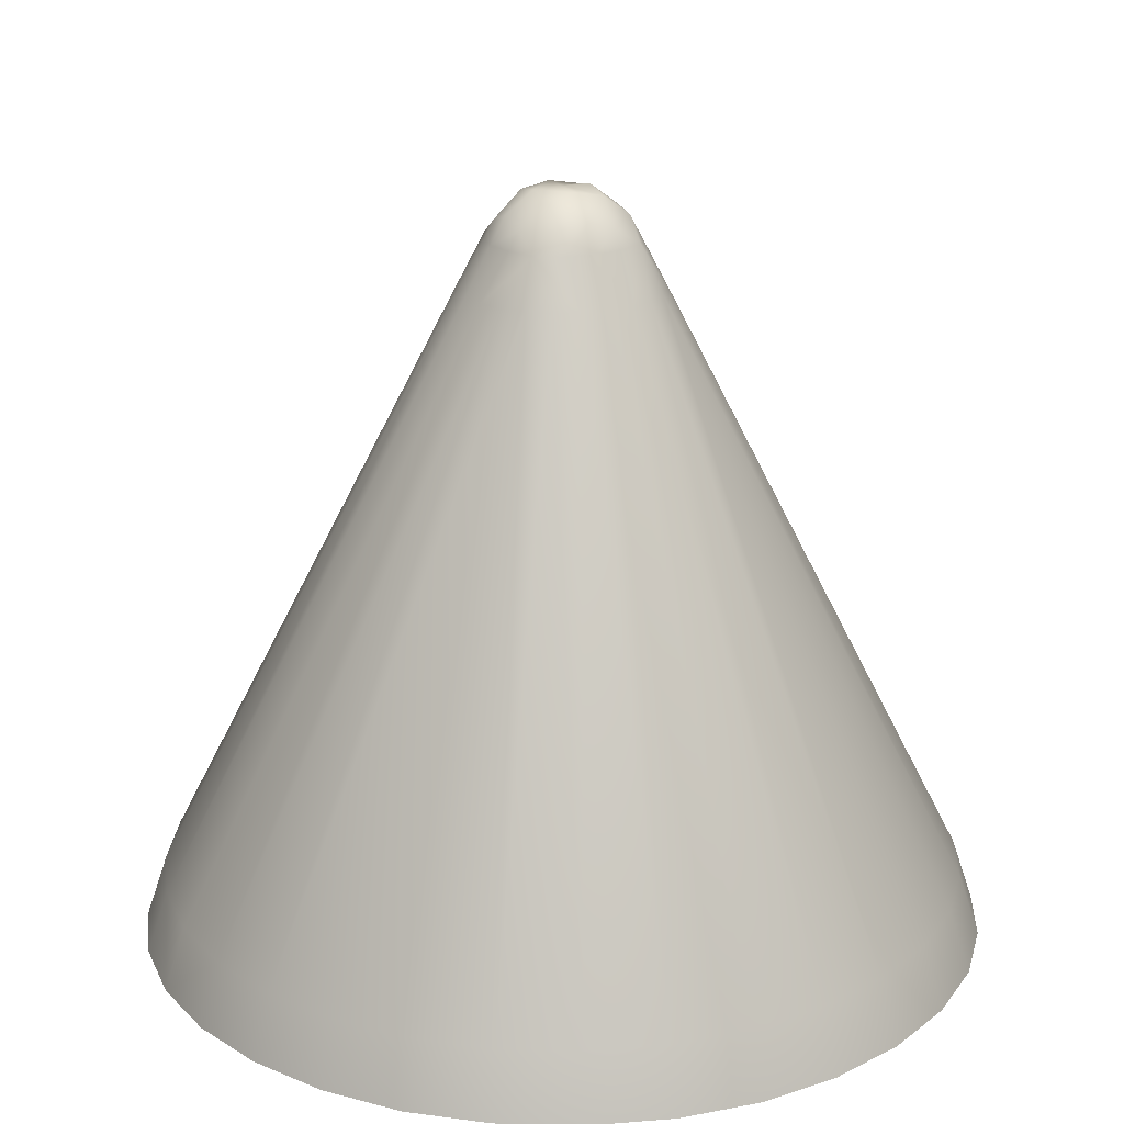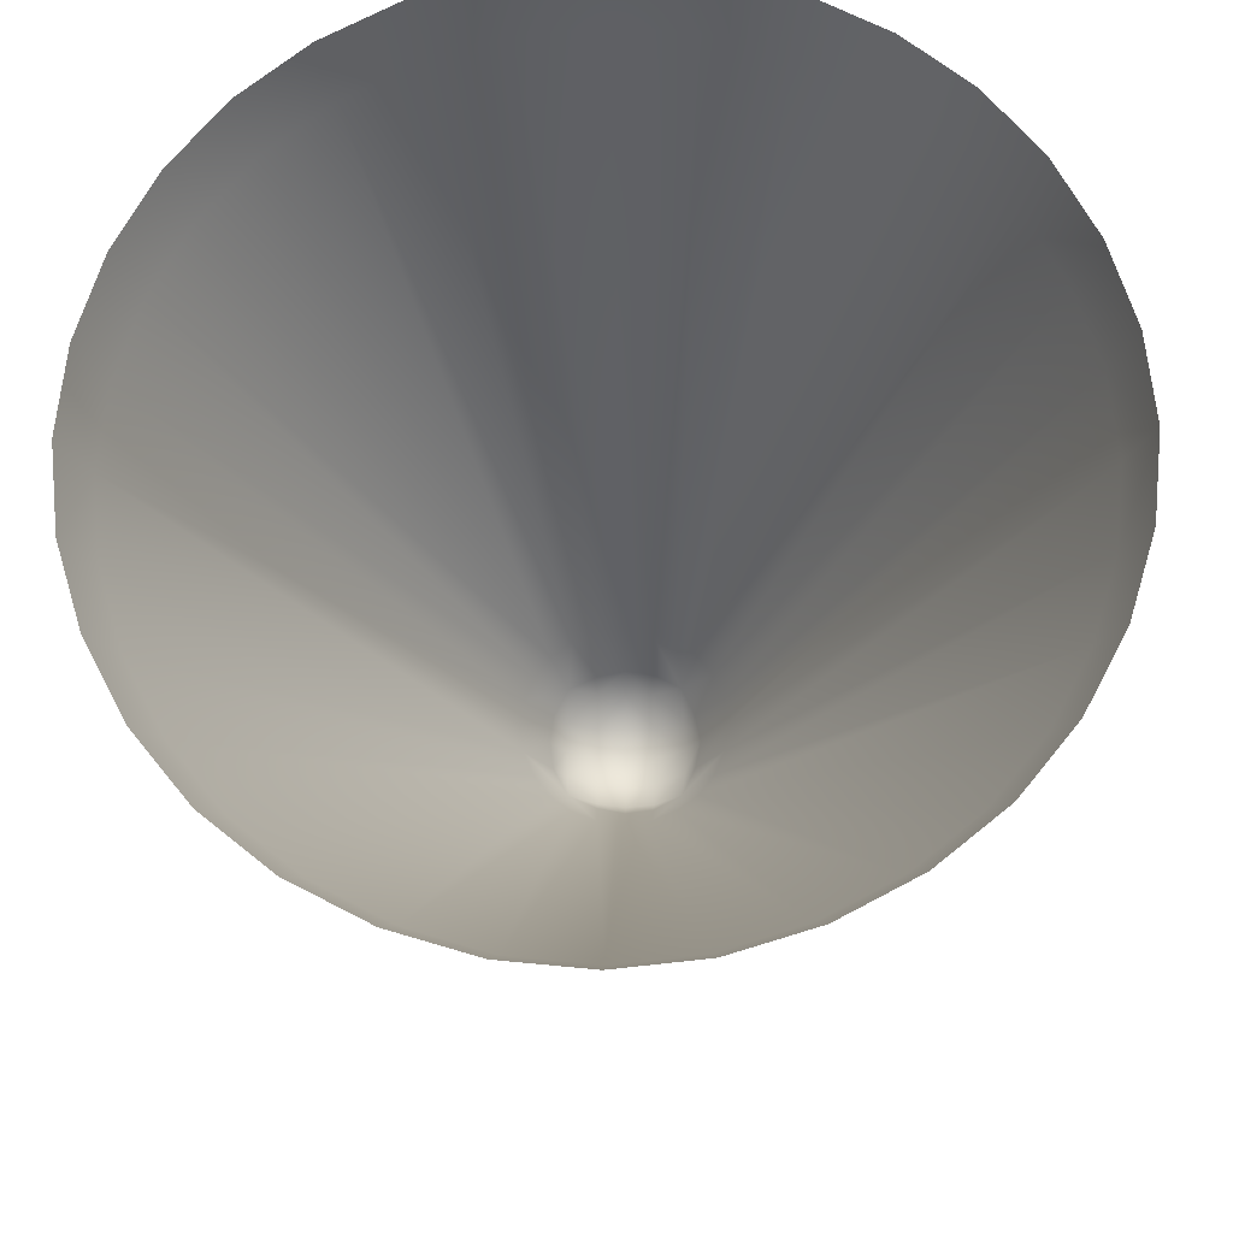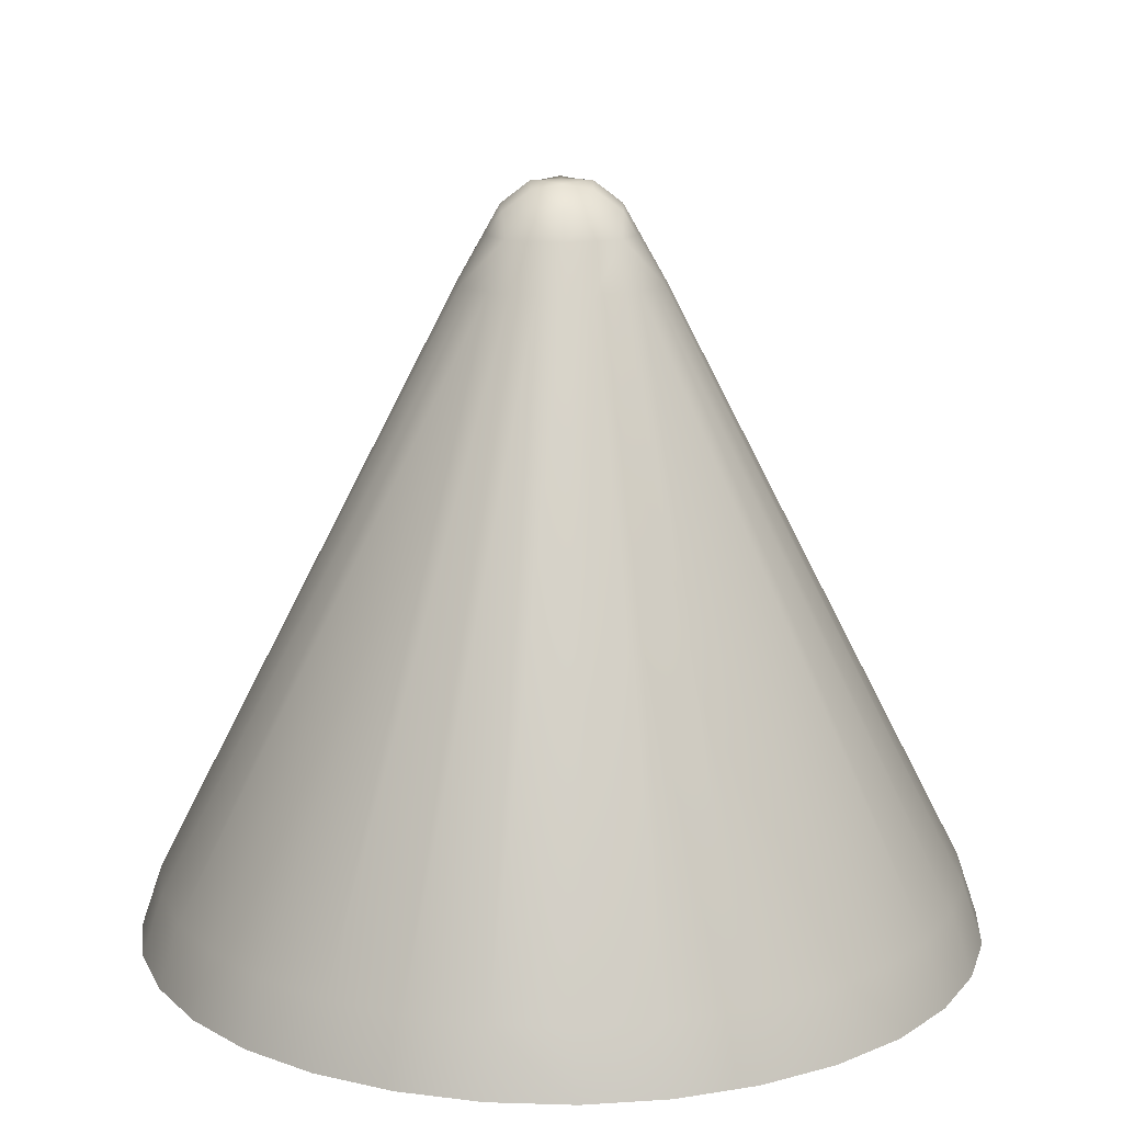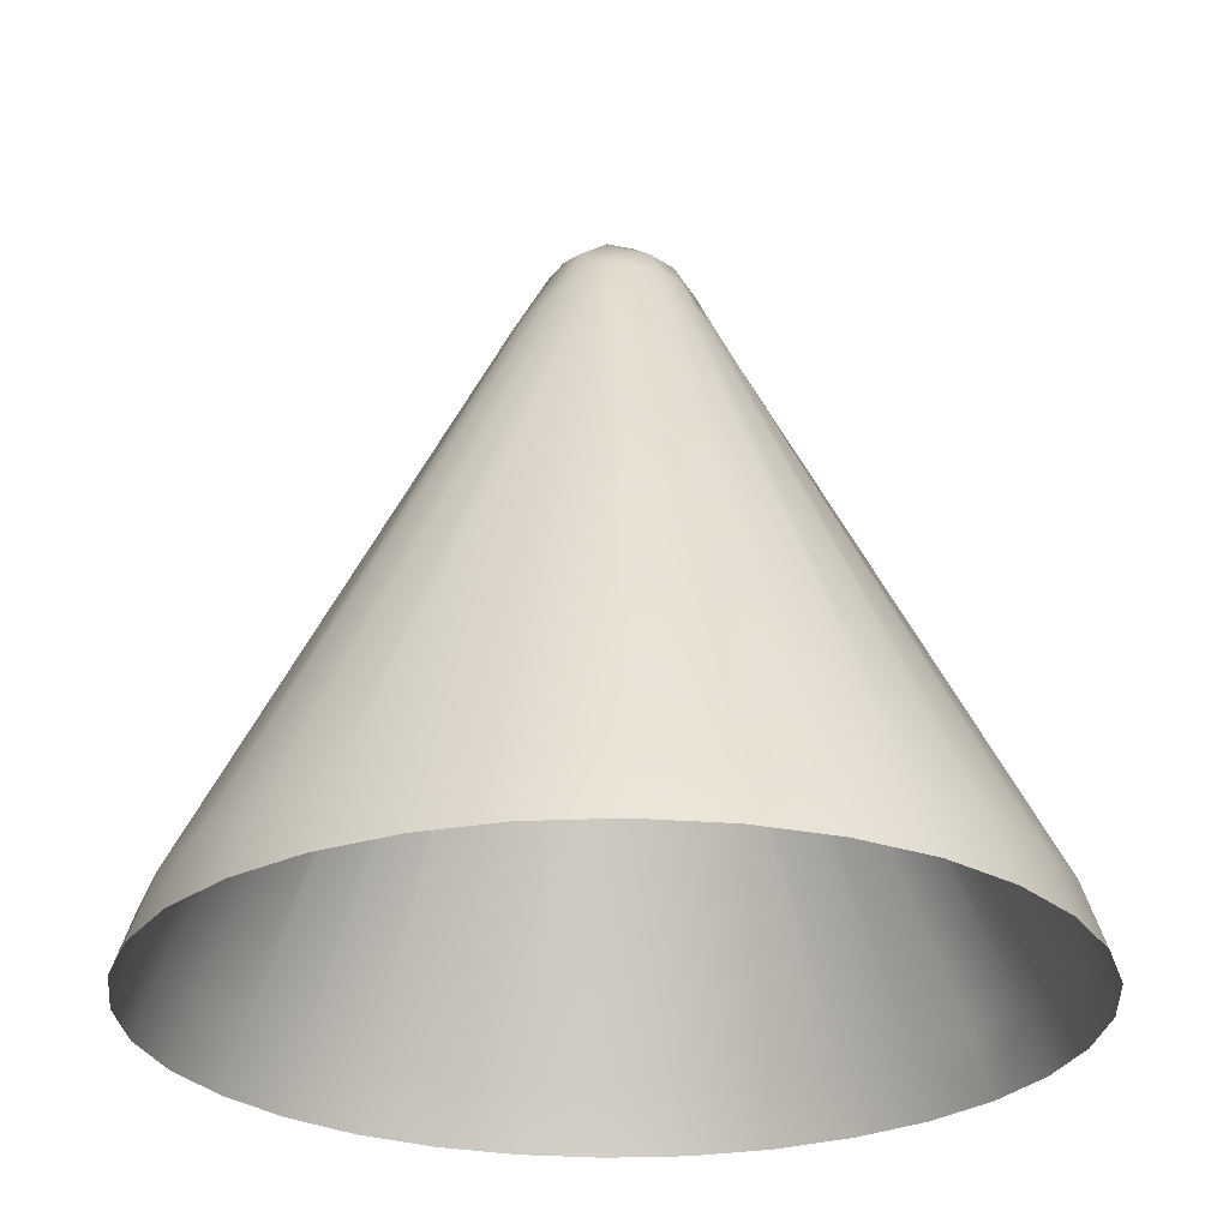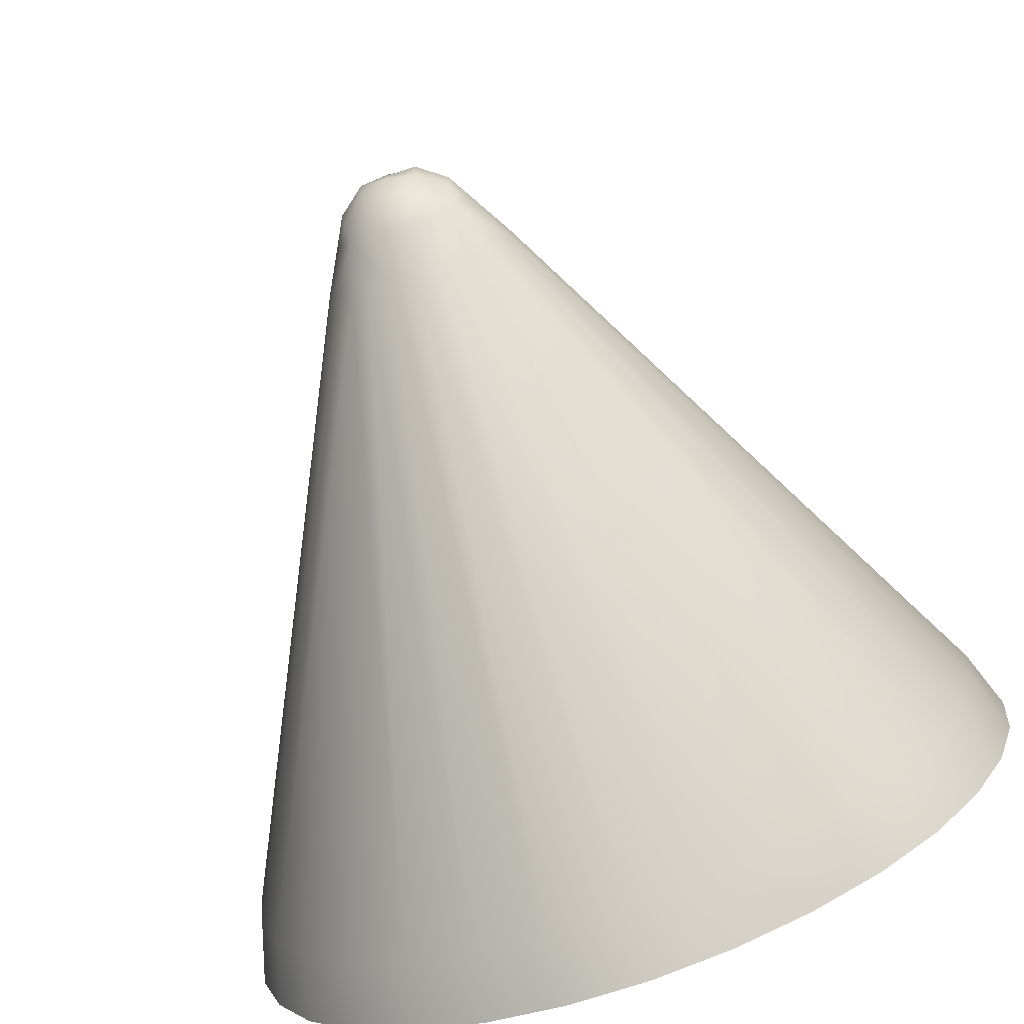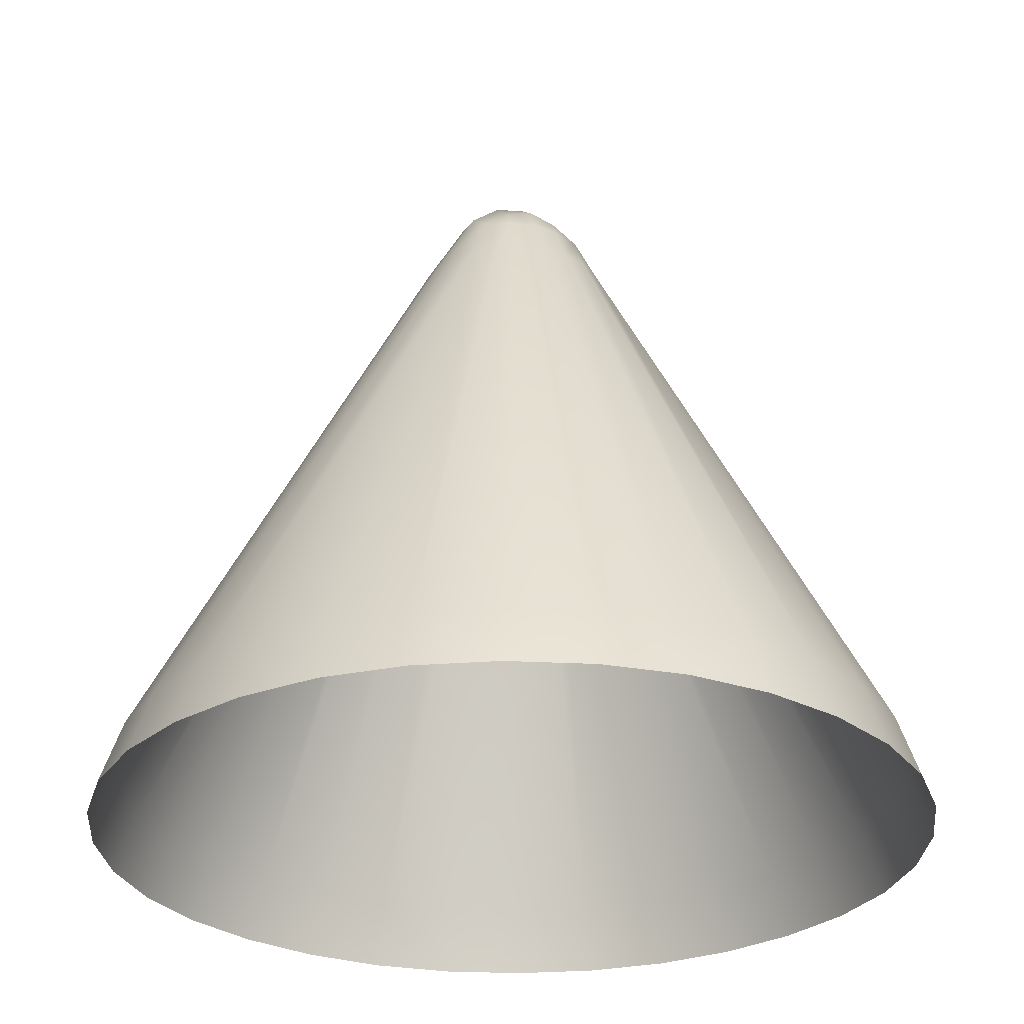
<metadata>
{"format":"obj","ext":"obj","renderer":"f3d","projection":"perspective","resolution":1024,"background":"white","views":[{"elev":20.5,"azim":154.8,"up":"+Y"},{"elev":-22.0,"azim":1.5,"up":"+Z"},{"elev":15.2,"azim":87.9,"up":"+Y"},{"elev":-26.6,"azim":-35.1,"up":"+Y"},{"elev":-78.1,"azim":-160.1,"up":"+Z"},{"elev":-28.5,"azim":68.6,"up":"+Y"}]}
</metadata>
<code>
g ENV_S01_360SeeSaw_BigCone_MO_OPT0
v -2.946 1.951 2.48e-05
v -3.04 1.489 0.6036
v -3.102 1.489 2.48e-05
v -2.887 1.951 0.5732
v -2.861 1.489 1.185
v -0.7055 6.279 0.1901
v -0.7301 6.279 2.48e-05
v -2.717 1.951 1.126
v -2.576 1.489 1.722
v -0.5121 6.622 0.1987
v -0.4036 6.622 0.4028
v -0.5368 6.623 2.48e-05
v -0.4276 6.817 2.48e-05
v -0.6301 6.279 0.3688
v -0.4193 6.787 0.2029
v -0.2155 6.978 2.48e-05
v -2.447 1.951 1.636
v -2.193 1.489 2.193
v -0.5196 6.281 0.5182
v -2.083 1.951 2.083
v -1.722 1.489 2.576
v -1.636 1.951 2.447
v -1.185 1.489 2.861
v -0.2115 6.939 0.211
v -2.48e-05 6.984 2.48e-05
v -0.3708 6.279 0.629
v -1.126 1.951 2.717
v -0.6036 1.489 3.04
v -0.2038 6.752 0.4189
v -0.0003326 6.979 0.2155
v 0.2156 6.979 2.48e-05
v -0.2006 6.622 0.4973
v -0.1916 6.279 0.7035
v -0.5735 1.951 2.887
v -2.48e-05 1.489 3.102
v -0.0006404 6.817 0.4276
v 0.211 6.939 0.2115
v 0.4277 6.817 2.48e-05
v -0.0006404 6.622 0.5371
v -0.0006404 6.279 0.7303
v -0.0001788 1.951 2.946
v 0.6036 1.489 3.04
v 0.2028 6.787 0.4193
v 0.419 6.752 0.2038
v 0.4027 6.622 0.4036
v 0.5369 6.623 2.48e-05
v 0.1987 6.622 0.5122
v 0.1902 6.279 0.7055
v 0.5731 1.951 2.887
v 1.185 1.489 2.861
v 0.4971 6.622 0.2006
v 0.3687 6.279 0.6301
v 1.125 1.951 2.717
v 1.722 1.489 2.576
v 0.7035 6.279 0.1916
v 0.7304 6.279 2.48e-05
v 0.5182 6.281 0.5196
v 1.636 1.951 2.447
v 2.194 1.489 2.193
v 0.6291 6.279 0.3708
v 2.083 1.951 2.083
v 2.576 1.489 1.722
v 2.447 1.951 1.636
v 2.861 1.489 1.185
v 2.717 1.951 1.126
v 3.04 1.489 0.6036
v 2.887 1.951 0.5735
v 3.102 1.489 2.48e-05
v 2.946 1.951 2.48e-05
v -2.946 1.951 2.48e-05
v -3.102 1.489 2.48e-05
v -3.04 1.489 -0.6036
v -2.887 1.951 -0.5731
v -0.7055 6.279 -0.1902
v -0.7301 6.279 2.48e-05
v -2.861 1.489 -1.185
v -0.5368 6.623 2.48e-05
v -2.717 1.951 -1.125
v -2.576 1.489 -1.722
v -2.447 1.951 -1.636
v -2.193 1.489 -2.194
v -0.5121 6.622 -0.1988
v -0.4276 6.817 2.48e-05
v -0.4036 6.622 -0.4027
v -0.6301 6.279 -0.3687
v -0.4193 6.787 -0.2028
v -0.2155 6.978 2.48e-05
v -2.083 1.951 -2.083
v -1.722 1.489 -2.576
v -0.5196 6.281 -0.5182
v -1.636 1.951 -2.447
v -1.185 1.489 -2.861
v -1.126 1.951 -2.717
v -0.6036 1.489 -3.04
v -0.2115 6.939 -0.211
v -2.48e-05 6.984 2.48e-05
v -0.3708 6.279 -0.6291
v -0.5735 1.951 -2.887
v -2.48e-05 1.489 -3.102
v -0.1916 6.279 -0.7035
v -0.0001788 1.951 -2.946
v 0.6036 1.489 -3.04
v -0.2038 6.752 -0.419
v -0.0003326 6.979 -0.2156
v 0.2156 6.979 2.48e-05
v -0.2006 6.622 -0.4972
v 0.5731 1.951 -2.887
v 1.185 1.489 -2.861
v -0.0006404 6.279 -0.7304
v -0.0006404 6.817 -0.4277
v 0.211 6.939 -0.2114
v 0.4277 6.817 2.48e-05
v -0.0006404 6.622 -0.5371
v 1.125 1.951 -2.718
v 1.722 1.489 -2.576
v 0.419 6.752 -0.2039
v 0.5369 6.623 2.48e-05
v 0.1902 6.279 -0.7055
v 0.1987 6.622 -0.5122
v 0.4027 6.622 -0.4037
v 0.3687 6.279 -0.63
v 1.636 1.951 -2.447
v 2.194 1.489 -2.194
v 0.2028 6.787 -0.4192
v 0.5182 6.281 -0.5197
v 2.083 1.951 -2.083
v 2.576 1.489 -1.722
v 2.447 1.951 -1.636
v 2.861 1.489 -1.185
v 2.717 1.951 -1.126
v 3.04 1.489 -0.6036
v 0.6291 6.279 -0.3707
v 2.887 1.951 -0.5734
v 3.102 1.489 2.48e-05
v 2.946 1.951 2.48e-05
v 0.7035 6.279 -0.1917
v 0.7304 6.279 2.48e-05
v 0.4971 6.622 -0.2005
g ENV_S01_360SeeSaw_BigCone_MO_OPT0_0
f 3 2 1
f 2 4 1
f 2 5 4
f 4 6 1
f 6 7 1
f 5 8 4
f 5 9 8
f 7 6 10
f 11 10 6
f 12 7 10
f 12 10 13
f 14 6 4
f 8 14 4
f 14 11 6
f 10 15 13
f 11 15 10
f 13 15 16
f 9 17 8
f 9 18 17
f 19 14 8
f 17 19 8
f 19 11 14
f 18 20 17
f 20 19 17
f 18 21 20
f 21 22 20
f 22 19 20
f 21 23 22
f 15 24 16
f 16 24 25
f 26 19 22
f 19 26 11
f 23 27 22
f 27 26 22
f 23 28 27
f 11 29 15
f 29 24 15
f 24 30 25
f 31 25 30
f 11 26 32
f 32 29 11
f 33 26 27
f 26 33 32
f 28 34 27
f 34 33 27
f 28 35 34
f 36 30 24
f 29 36 24
f 37 31 30
f 37 30 36
f 38 31 37
f 32 39 29
f 32 33 39
f 39 36 29
f 40 33 34
f 33 40 39
f 35 41 34
f 41 40 34
f 35 42 41
f 43 37 36
f 43 36 39
f 44 38 37
f 44 37 43
f 45 44 43
f 46 38 44
f 47 43 39
f 47 39 40
f 45 43 47
f 48 47 40
f 48 40 41
f 45 47 48
f 42 49 41
f 49 48 41
f 42 50 49
f 51 46 44
f 51 44 45
f 52 48 49
f 52 45 48
f 50 53 49
f 53 52 49
f 50 54 53
f 51 55 46
f 55 56 46
f 57 45 52
f 57 52 53
f 54 58 53
f 58 57 53
f 54 59 58
f 45 60 51
f 60 55 51
f 57 60 45
f 59 61 58
f 61 57 58
f 59 62 61
f 63 57 61
f 62 63 61
f 60 57 63
f 62 64 63
f 65 60 63
f 64 65 63
f 55 60 65
f 64 66 65
f 67 55 65
f 66 67 65
f 56 55 67
f 66 68 67
f 69 56 67
f 68 69 67
f 72 71 70
f 73 72 70
f 74 73 70
f 75 74 70
f 76 72 73
f 74 75 77
f 78 76 73
f 73 74 78
f 79 76 78
f 80 79 78
f 81 79 80
f 82 74 77
f 82 77 83
f 82 84 74
f 84 85 74
f 74 85 78
f 78 85 80
f 86 82 83
f 82 86 84
f 86 83 87
f 88 81 80
f 89 81 88
f 85 90 80
f 88 80 90
f 84 90 85
f 91 89 88
f 91 88 90
f 92 89 91
f 93 92 91
f 93 91 90
f 94 92 93
f 95 86 87
f 95 87 96
f 97 93 90
f 97 90 84
f 98 94 93
f 98 93 97
f 99 94 98
f 100 98 97
f 100 97 84
f 101 99 98
f 101 98 100
f 102 99 101
f 103 84 86
f 95 103 86
f 104 95 96
f 96 105 104
f 106 100 84
f 103 106 84
f 107 102 101
f 108 102 107
f 109 101 100
f 109 100 106
f 101 109 107
f 110 103 95
f 104 110 95
f 105 111 104
f 104 111 110
f 105 112 111
f 113 106 103
f 113 109 106
f 110 113 103
f 114 108 107
f 115 108 114
f 112 116 111
f 112 117 116
f 109 118 107
f 107 118 114
f 113 119 109
f 113 110 119
f 119 118 109
f 119 120 118
f 120 121 118
f 118 121 114
f 122 115 114
f 114 121 122
f 123 115 122
f 111 124 110
f 110 124 119
f 119 124 120
f 111 116 124
f 116 120 124
f 121 125 122
f 120 125 121
f 126 123 122
f 126 122 125
f 127 123 126
f 128 127 126
f 128 126 125
f 129 127 128
f 130 129 128
f 130 128 125
f 131 129 130
f 132 130 125
f 132 125 120
f 133 131 130
f 133 130 132
f 134 131 133
f 135 134 133
f 136 133 132
f 135 133 136
f 136 132 120
f 137 135 136
f 138 136 120
f 137 136 138
f 116 138 120
f 117 137 138
f 117 138 116

</code>
